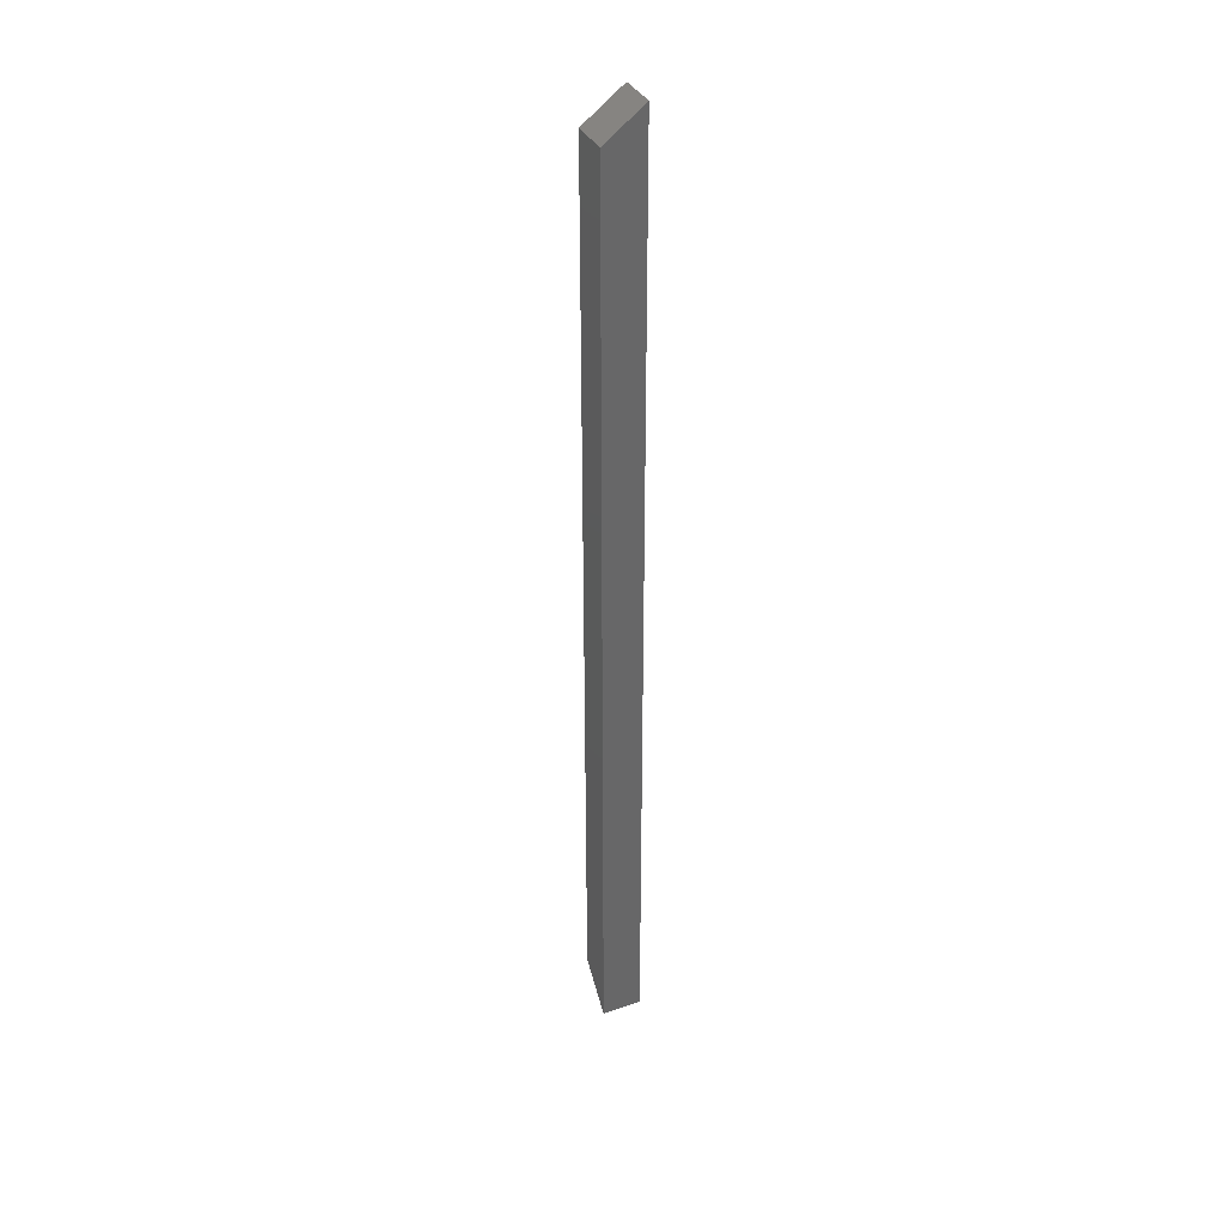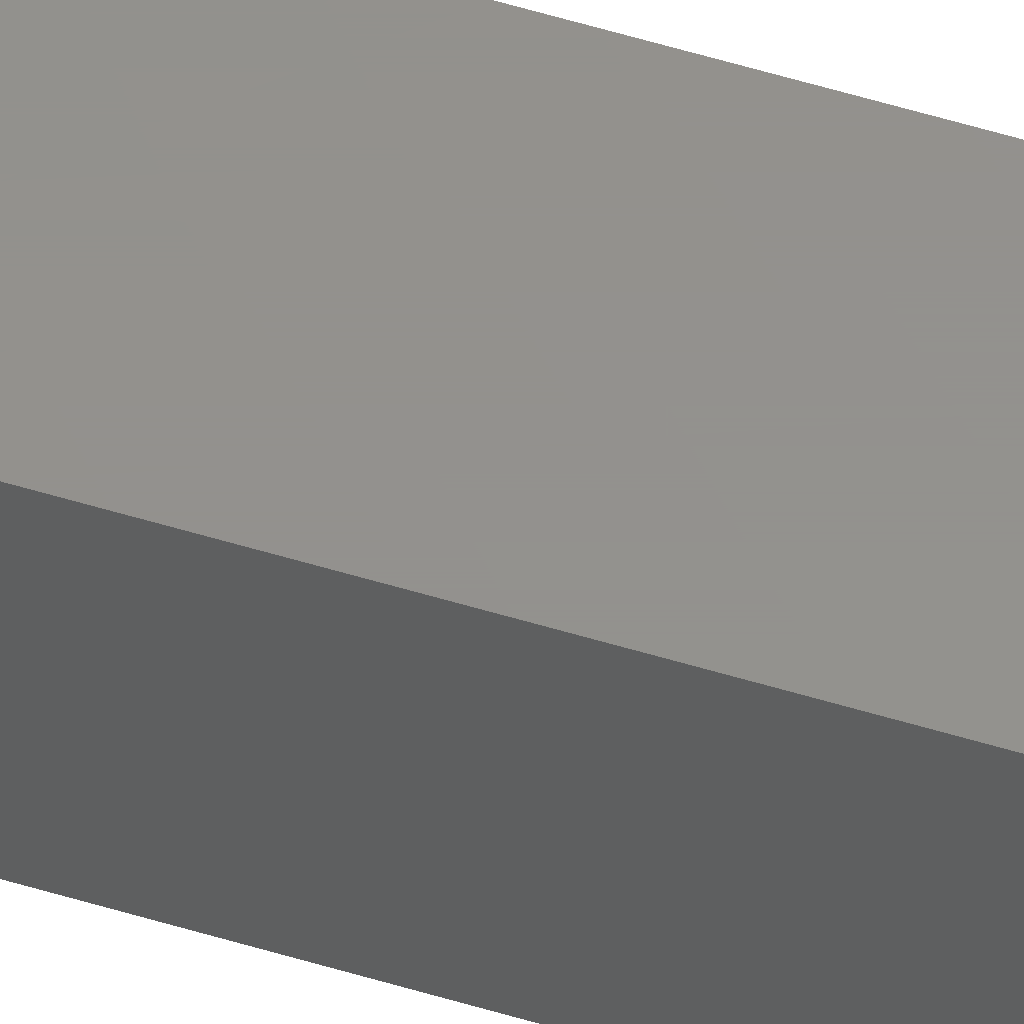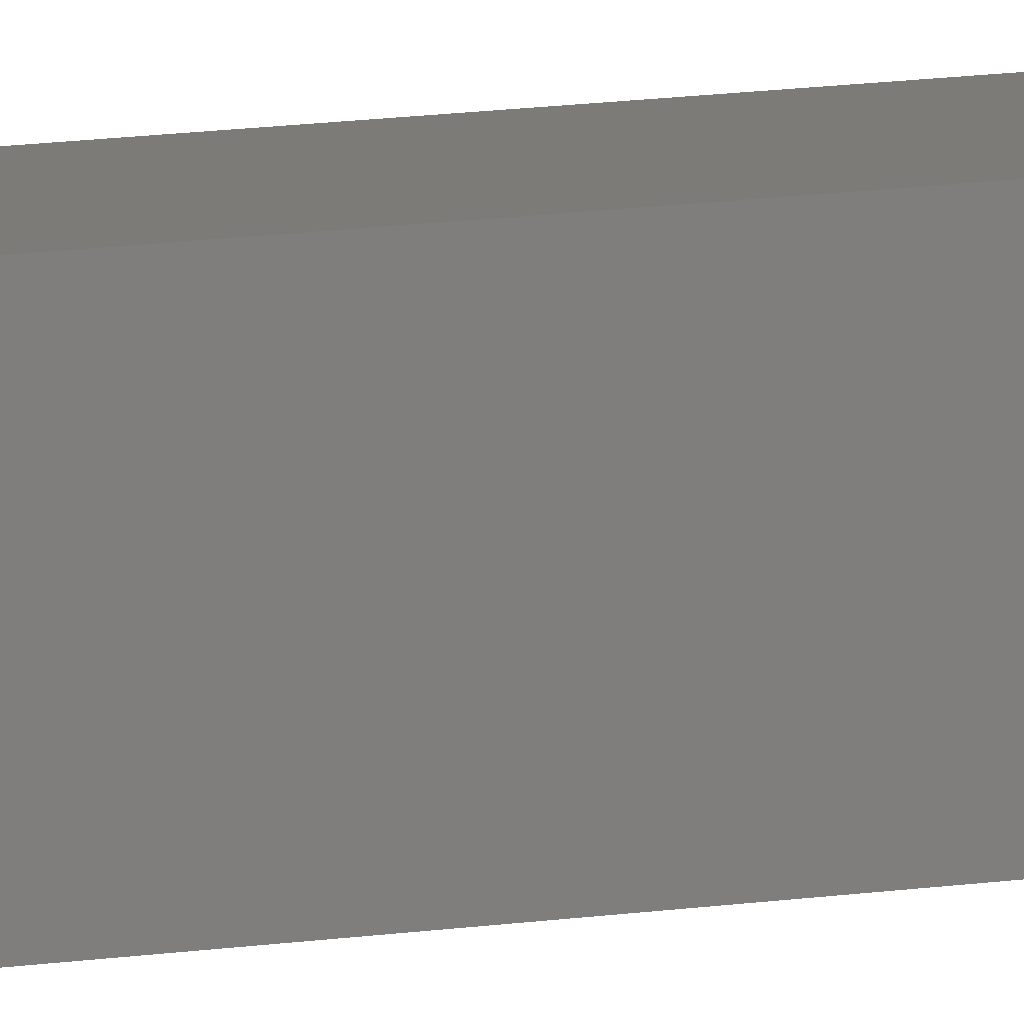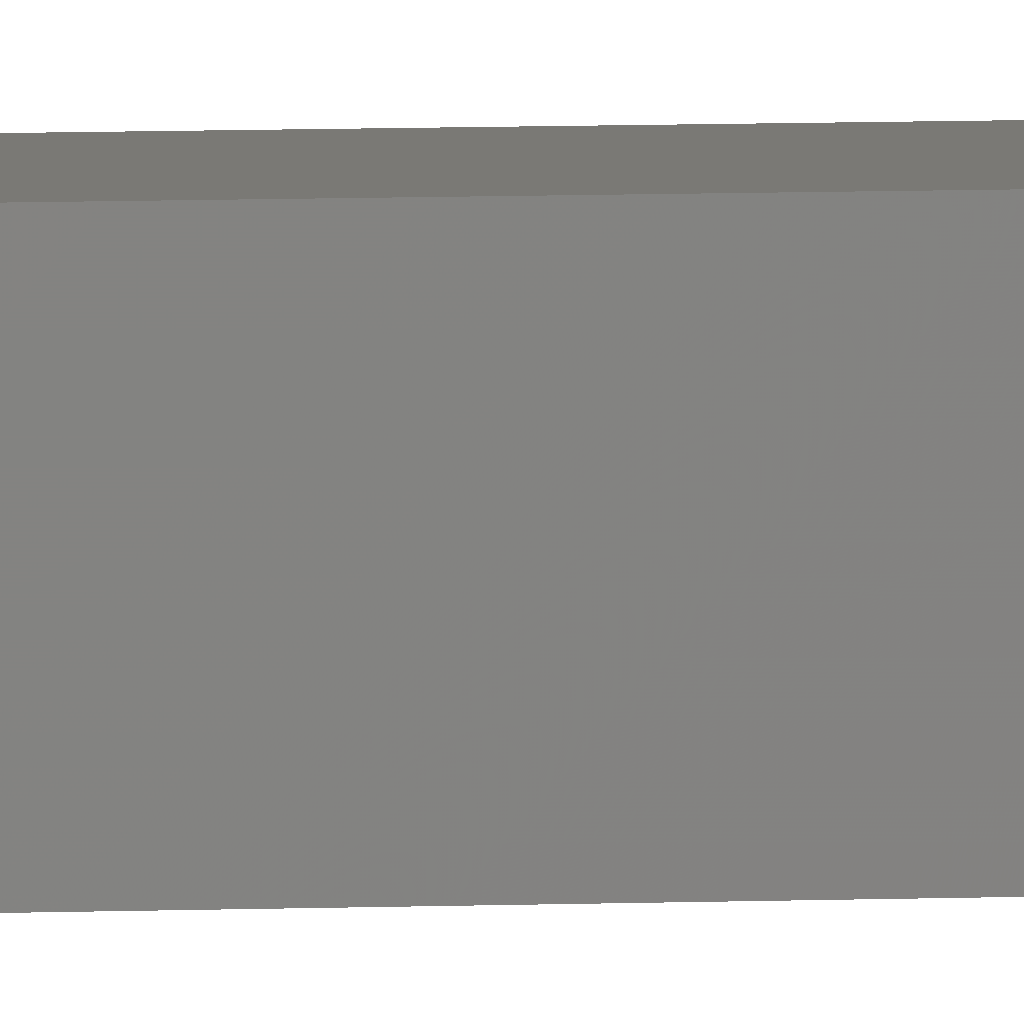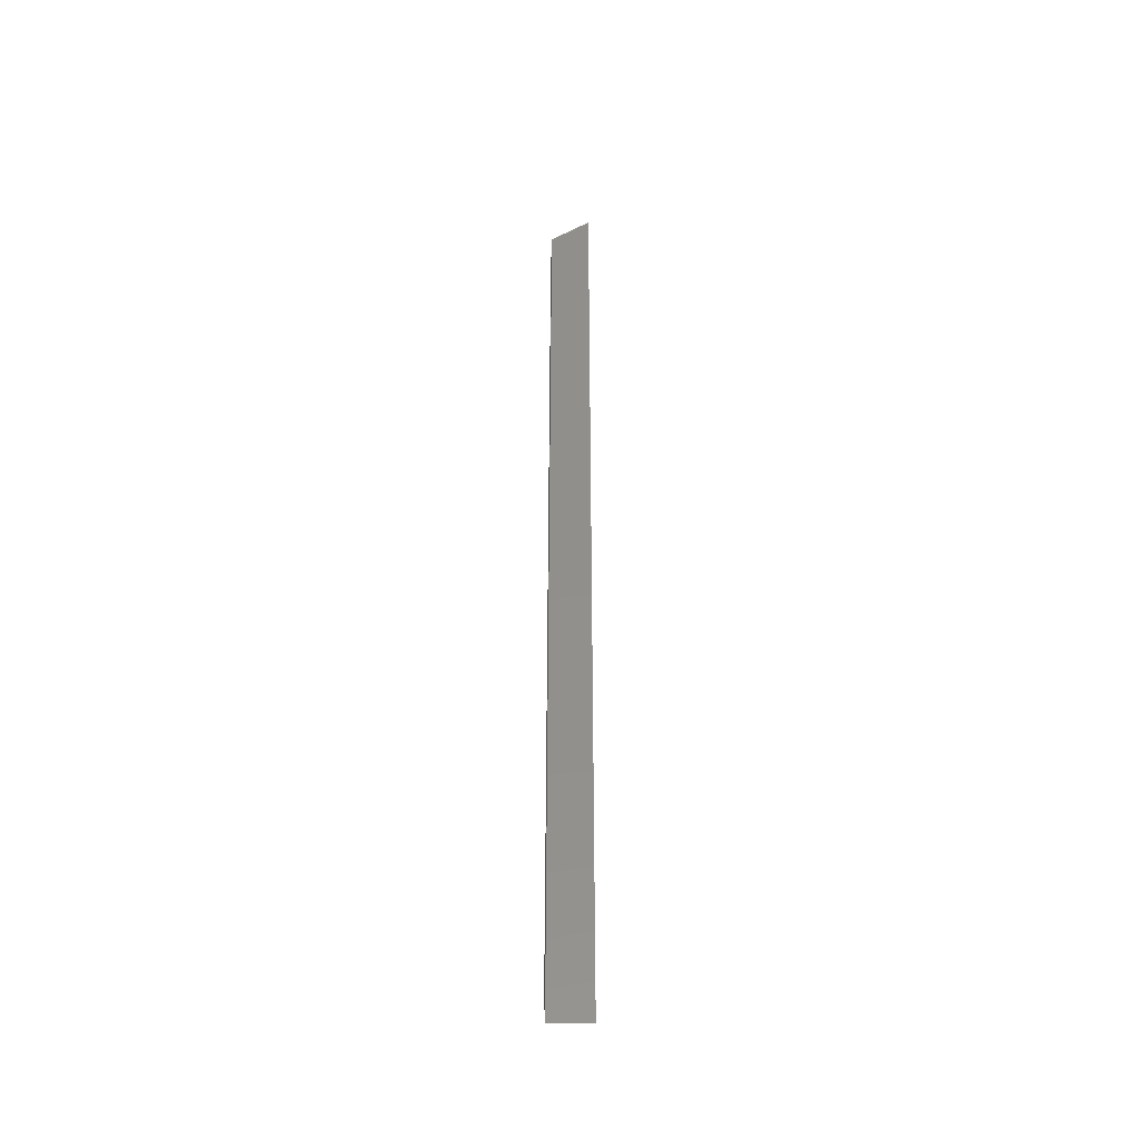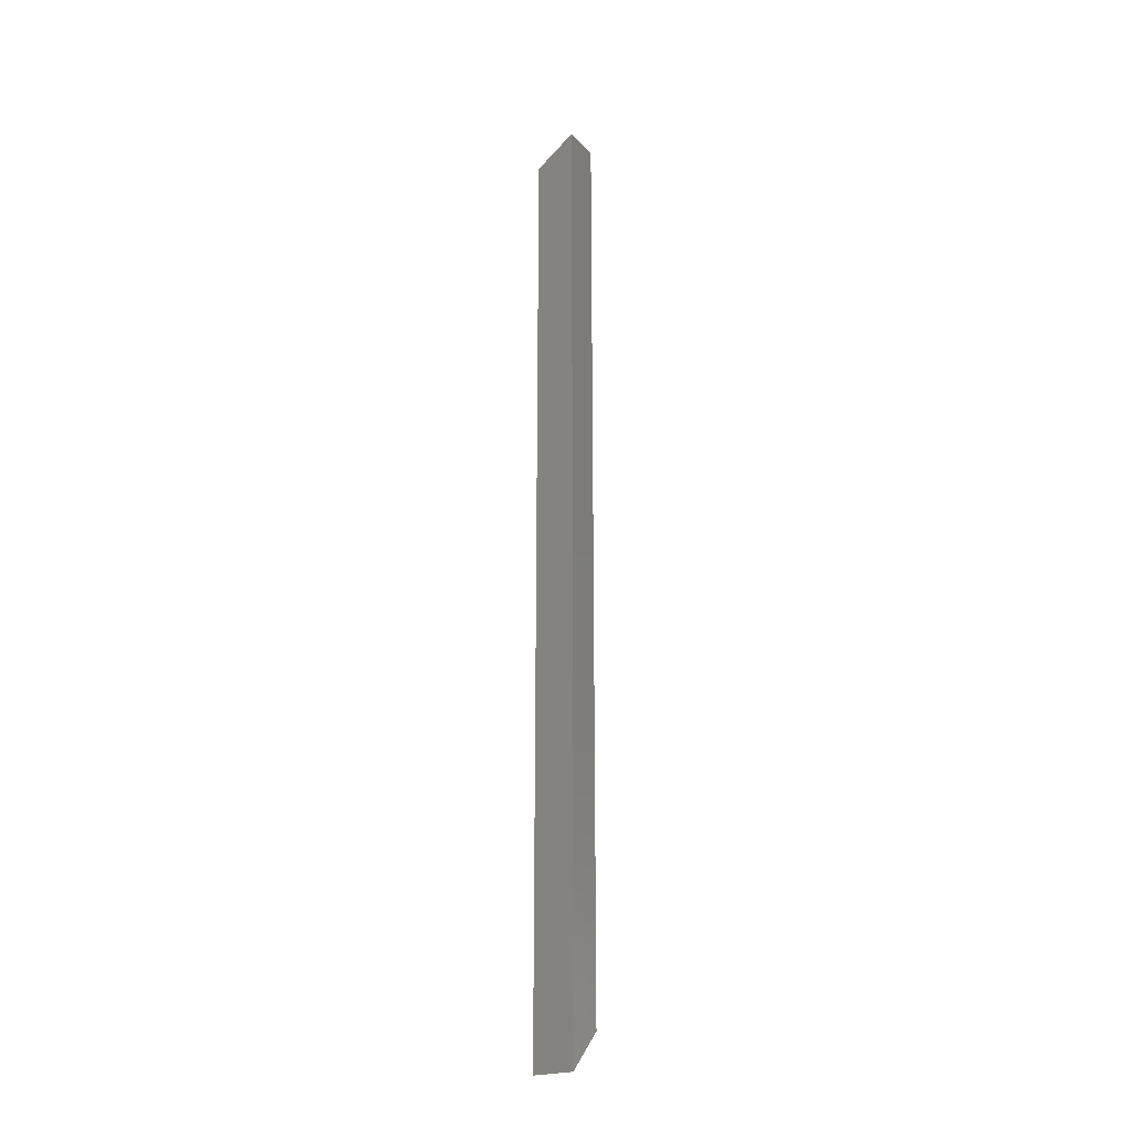
<metadata>
{"format":"stl","ext":"stl","renderer":"f3d","projection":"perspective","resolution":1024,"background":"white","views":[{"elev":36.2,"azim":-114.4,"up":"+Y"},{"elev":55.3,"azim":-72.1,"up":"+Z"},{"elev":8.3,"azim":61.2,"up":"+Z"},{"elev":6.2,"azim":-97.5,"up":"+Z"},{"elev":-39.7,"azim":-92.1,"up":"+Y"},{"elev":-23.7,"azim":-59.5,"up":"+Y"}]}
</metadata>
<code>
# stl→obj: 8 verts, 12 faces
v -0.03125 -0.7188 0.0625
v -0.0625 -0.75 0.0625
v -0.03125 -0.7188 0.03125
v -0.0625 -0.75 0.03125
v -0.03125 3.903e-18 0.0625
v -0.0625 1.952e-18 0.0625
v -0.0625 -0.02344 0.03125
v -0.03125 -0.02344 0.03125
f 1 2 3
f 3 2 4
f 5 6 1
f 1 6 2
f 7 8 4
f 4 8 3
f 8 5 3
f 3 5 1
f 6 7 2
f 2 7 4
f 7 6 8
f 8 6 5

</code>
